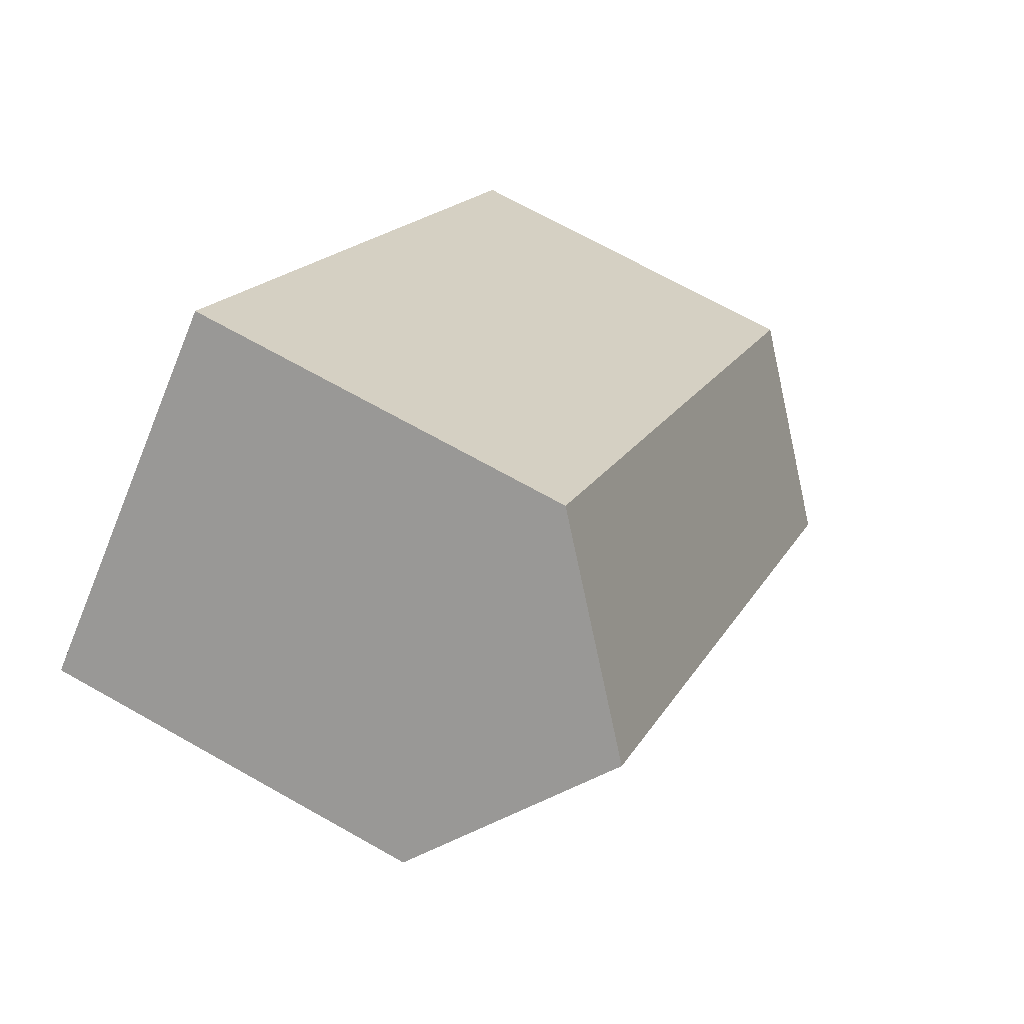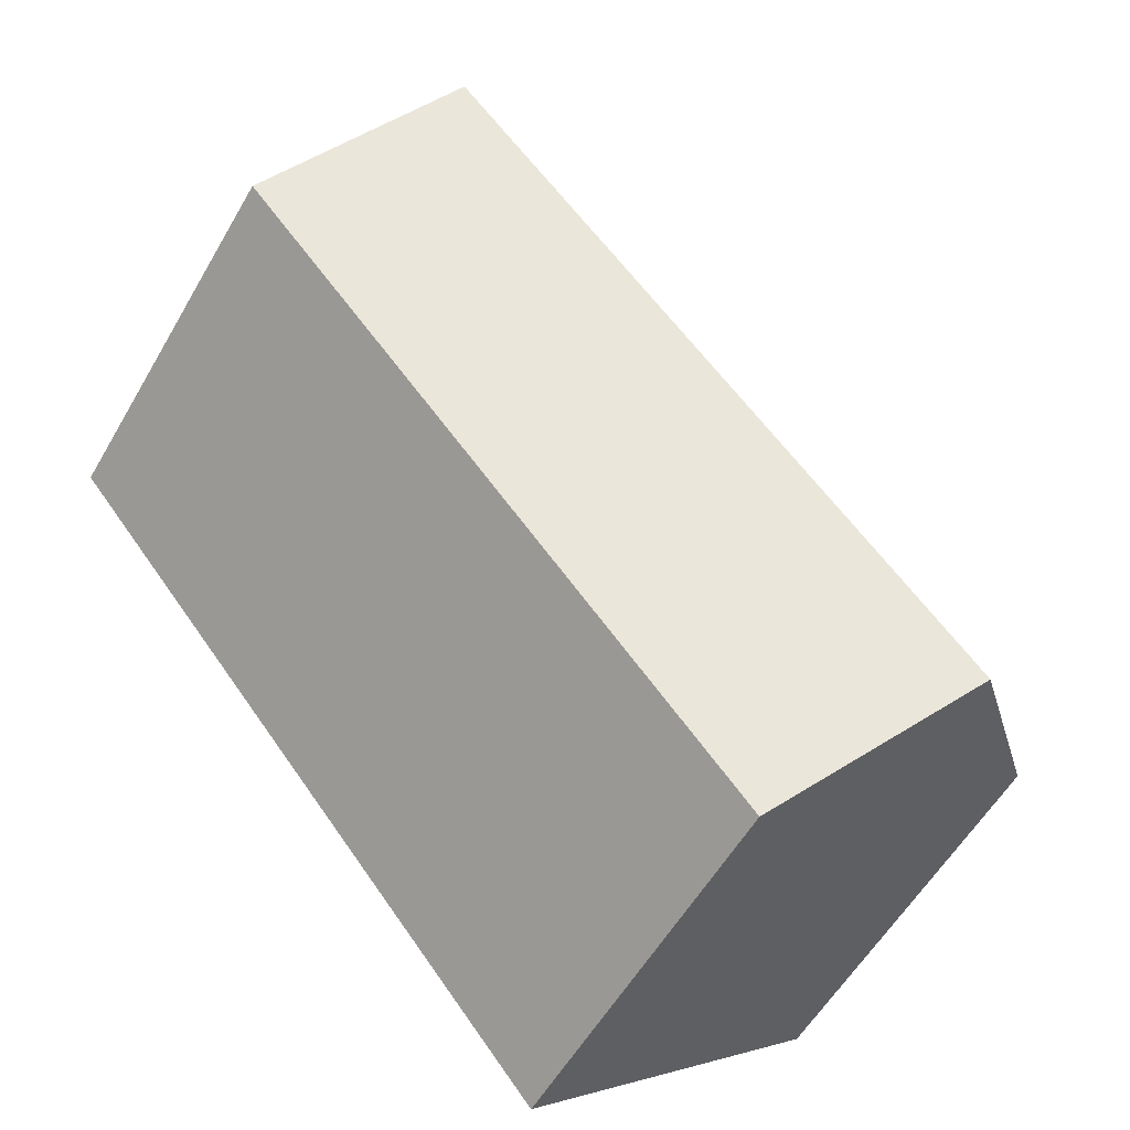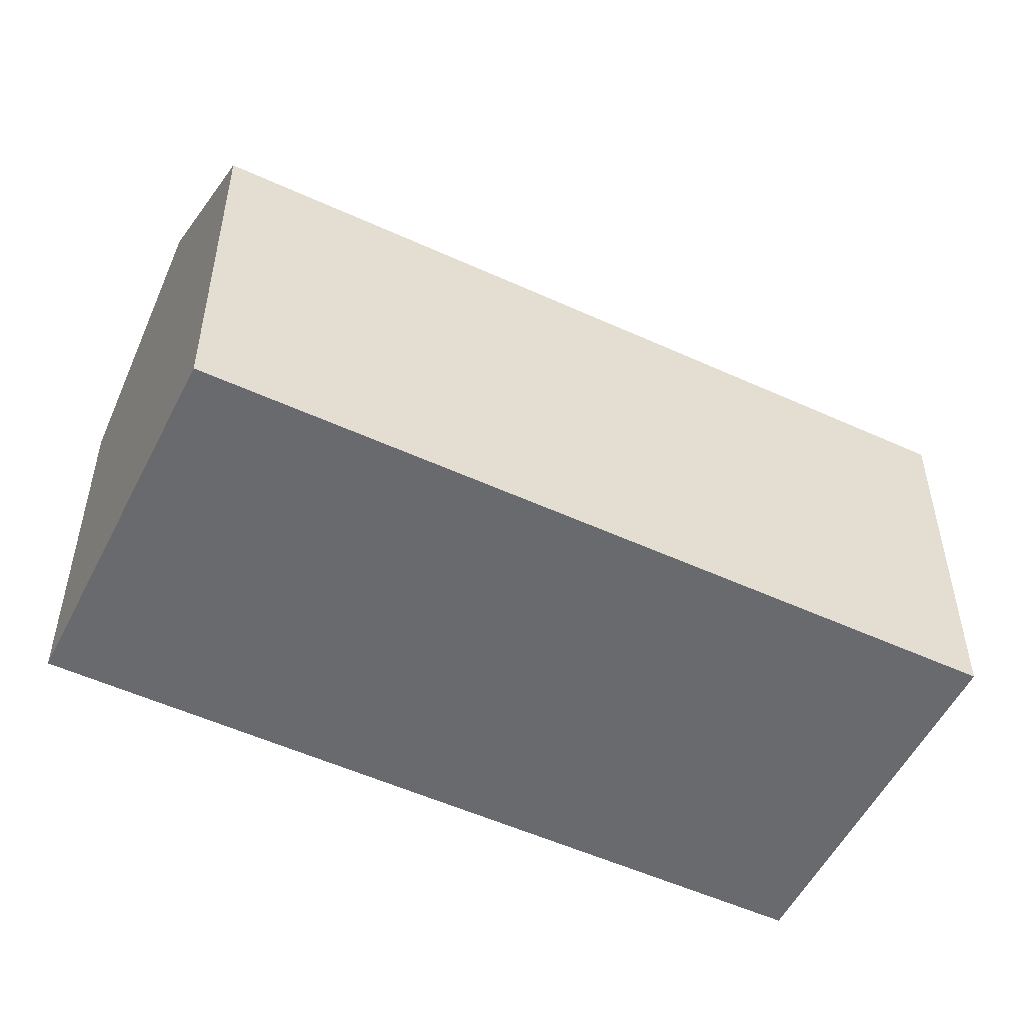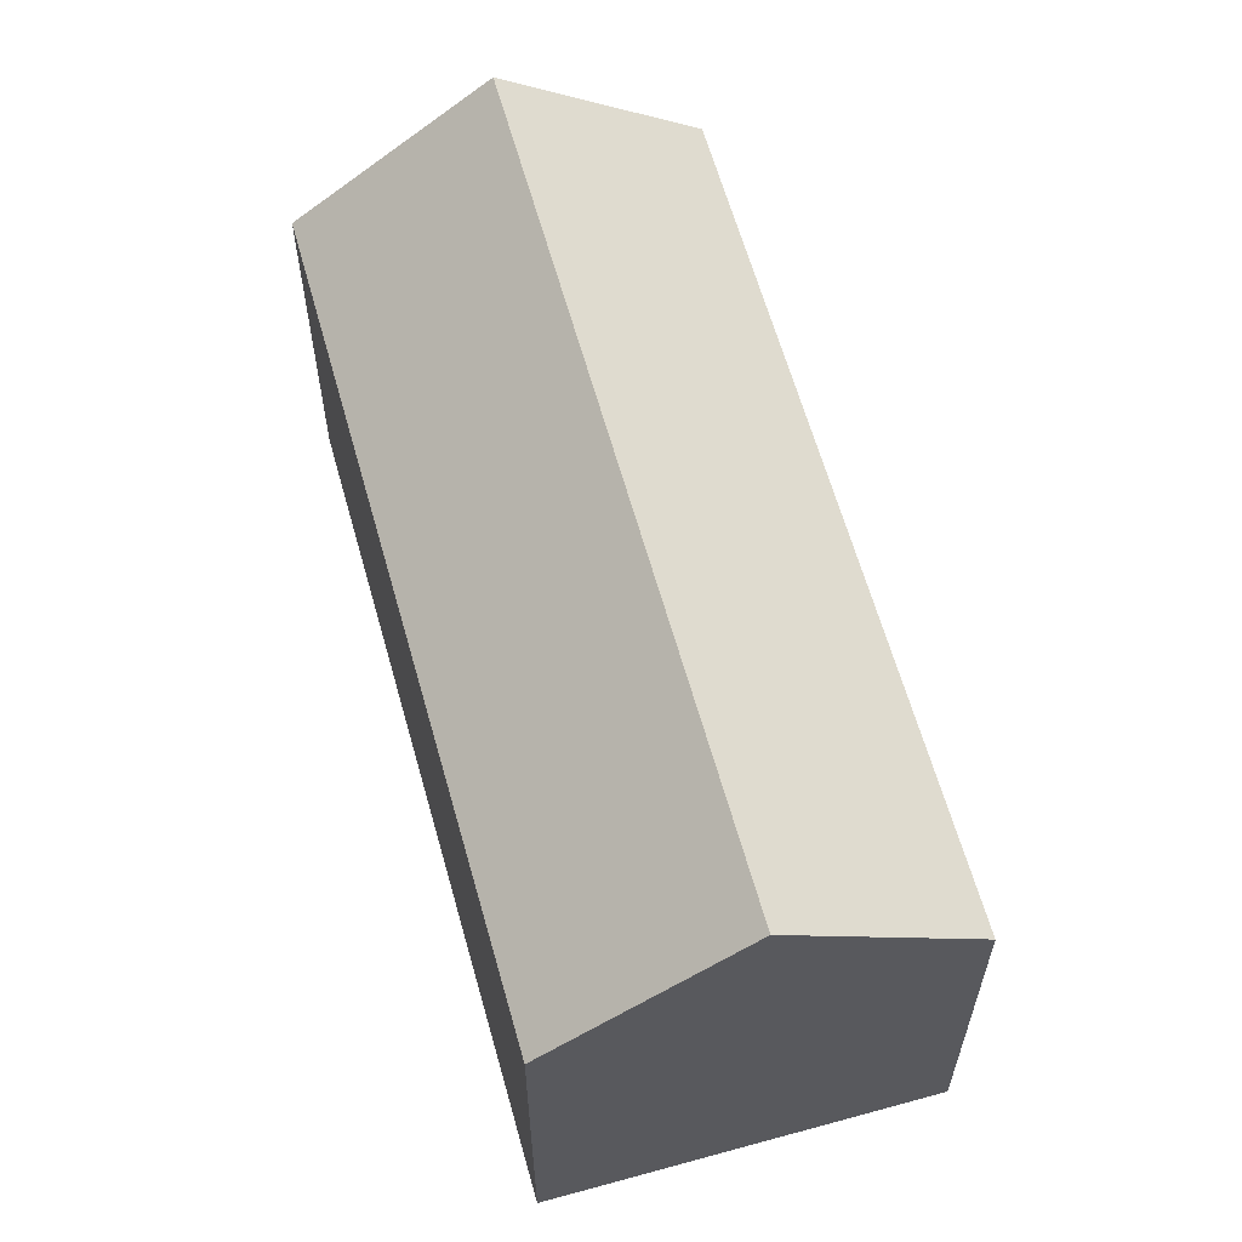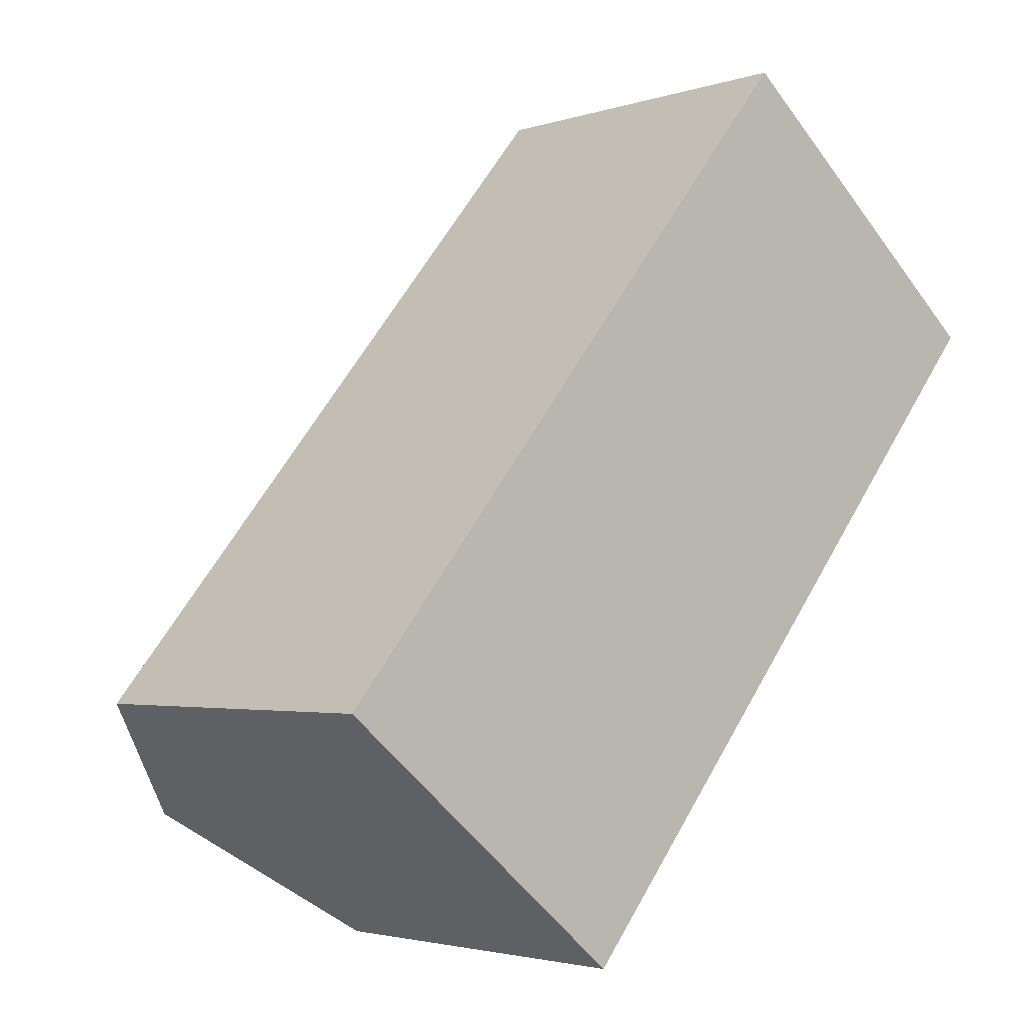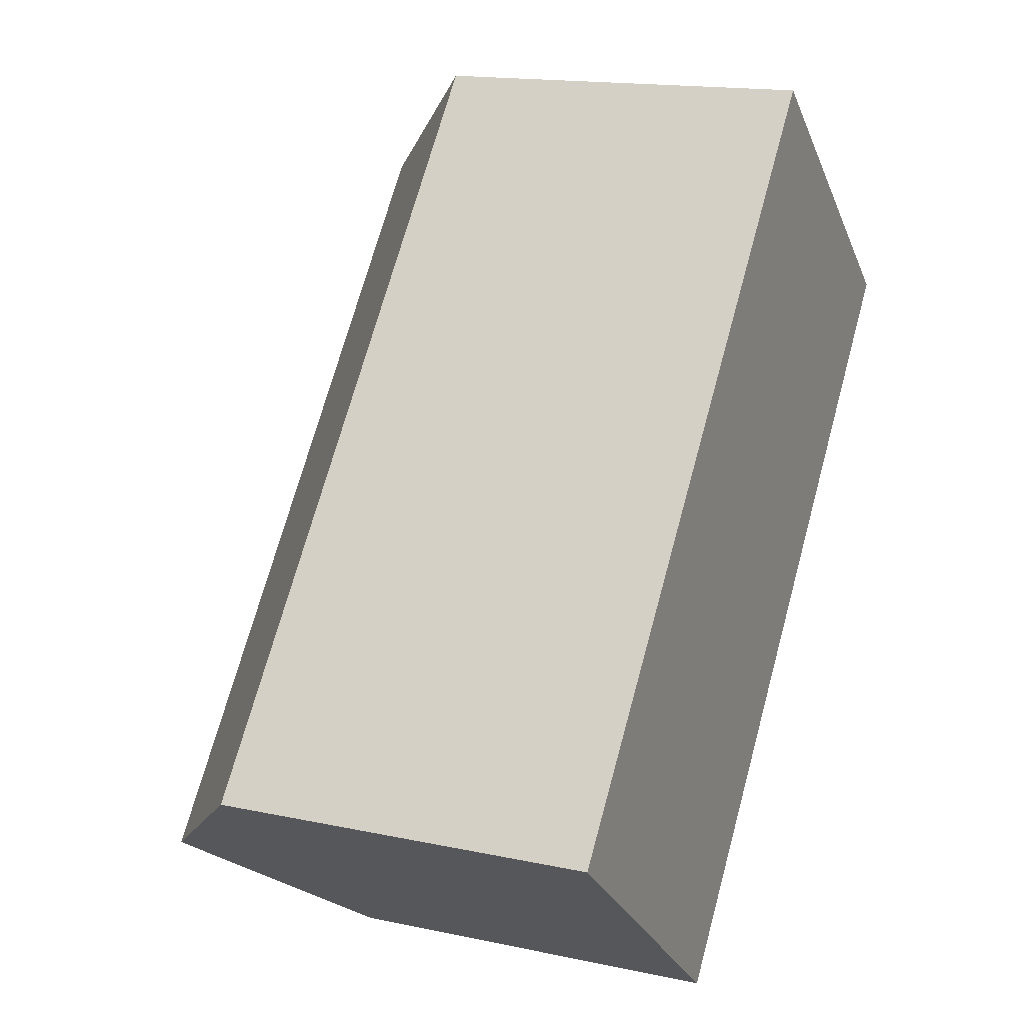
<metadata>
{"format":"obj","ext":"obj","renderer":"f3d","projection":"perspective","resolution":1024,"background":"white","views":[{"elev":69.8,"azim":119.4,"up":"+Z"},{"elev":-56.8,"azim":150.2,"up":"+Z"},{"elev":-53.1,"azim":103.4,"up":"+Y"},{"elev":62.3,"azim":-156.1,"up":"+Y"},{"elev":-2.8,"azim":-41.4,"up":"+Z"},{"elev":15.7,"azim":-65.7,"up":"+Z"}]}
</metadata>
<code>
v  0 10.41 6.374e-16
v  18.64 14.33 14.24
v  4.121 14.33 -3.395
v  7.714 10.4 9.378
v  14.54 10.41 17.65
v  22.36 10.78 11.16
v  22.77 10.4 10.82
v  16.13 10.41 2.794
v  14.7 10.41 1.053
v  8.227 10.42 -6.778
v  7.826 10.8 -6.448
v  0 0 0
v  7.714 -5.742e-16 9.378
v  14.54 -1.081e-15 17.65
v  18.64 -8.721e-16 14.24
v  22.36 -6.831e-16 11.16
v  22.77 -6.627e-16 10.82
v  16.13 -1.711e-16 2.794
v  14.7 -6.448e-17 1.053
v  8.227 4.15e-16 -6.778
v  4.121 2.079e-16 -3.395
v  7.826 3.948e-16 -6.448
g defaultobject
f 1 2 3
f 2 1 4
f 2 4 5
f 6 3 2
f 3 6 7
f 3 7 8
f 3 8 9
f 3 9 10
f 3 10 11
f 12 4 1
f 4 12 13
f 4 13 5
f 5 13 14
f 14 2 5
f 2 14 6
f 6 14 7
f 7 14 15
f 7 15 16
f 7 16 17
f 17 8 7
f 8 17 18
f 8 18 9
f 9 18 10
f 10 18 19
f 10 19 20
f 11 1 3
f 1 11 10
f 1 10 20
f 1 20 21
f 1 21 12
f 21 20 22
f 19 22 20
f 22 19 21
f 21 19 12
f 12 19 13
f 13 19 18
f 13 18 17
f 13 17 14
f 14 17 15
f 15 17 16

</code>
